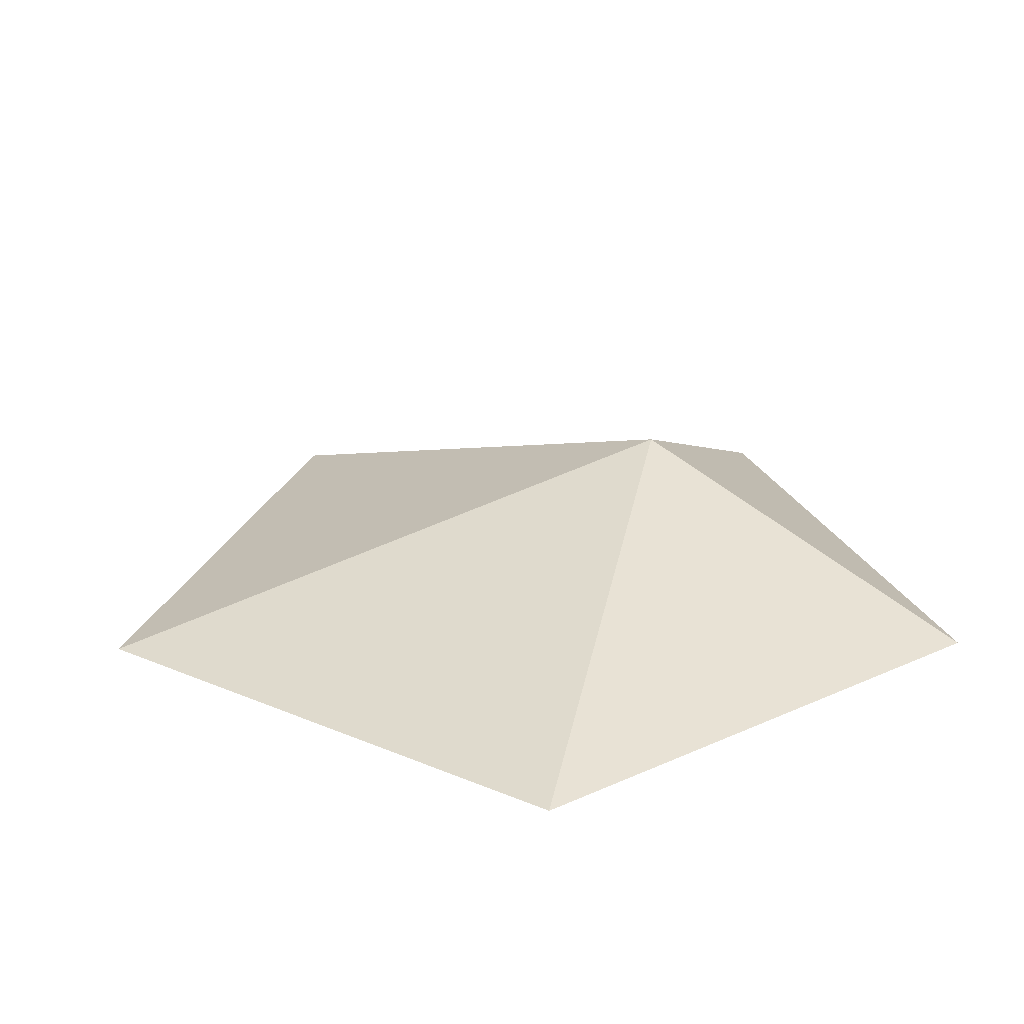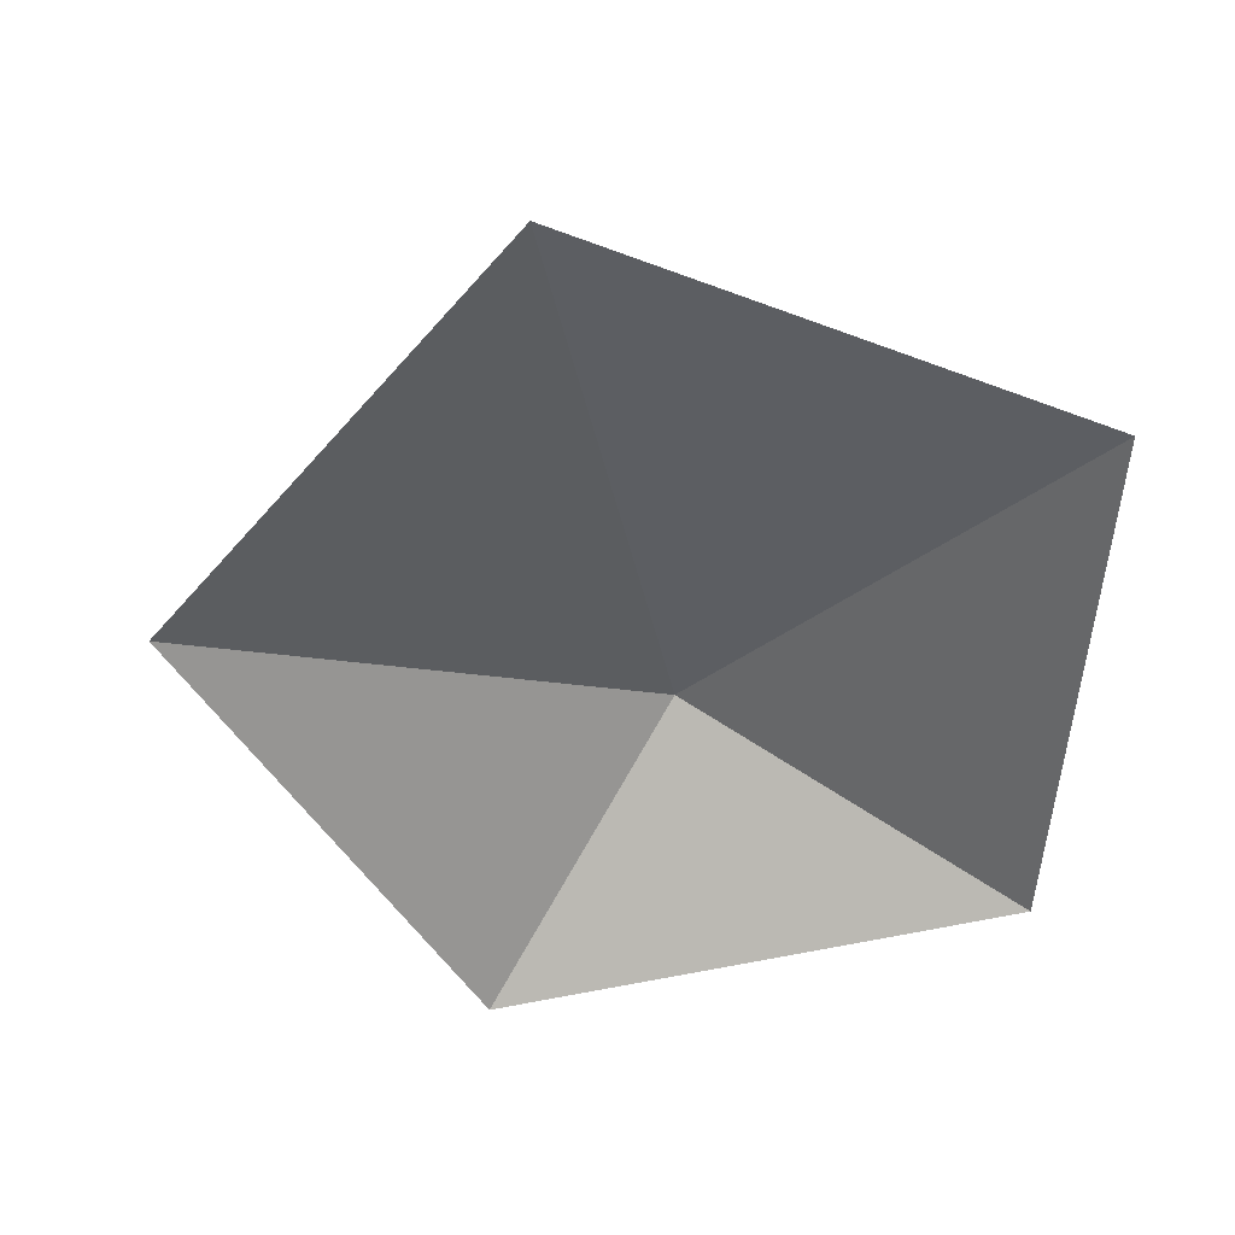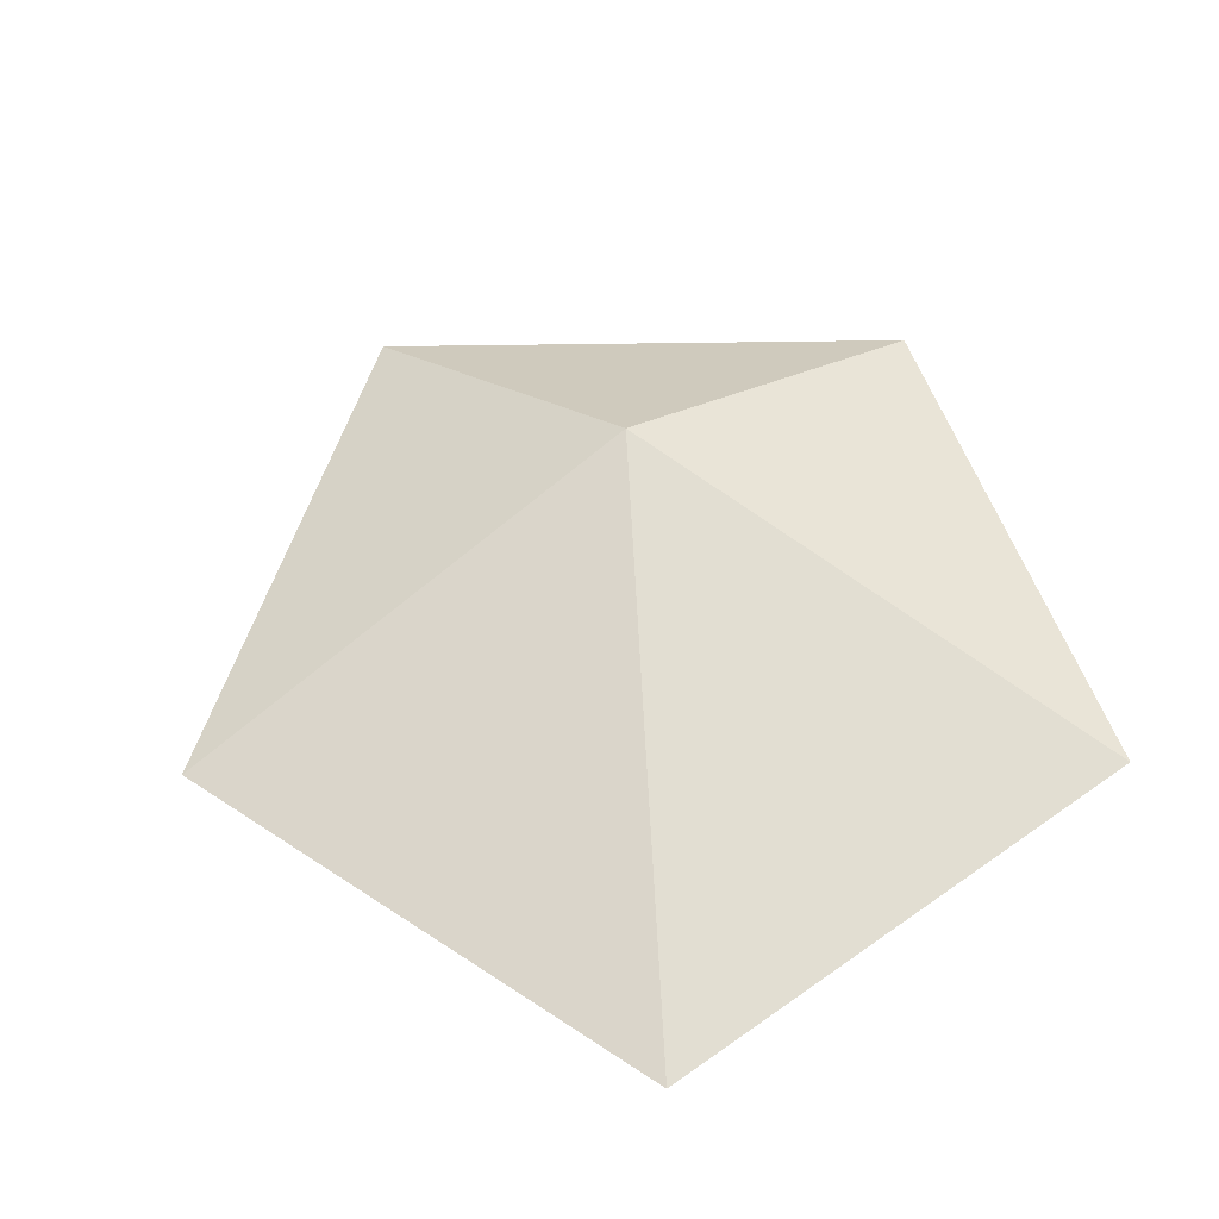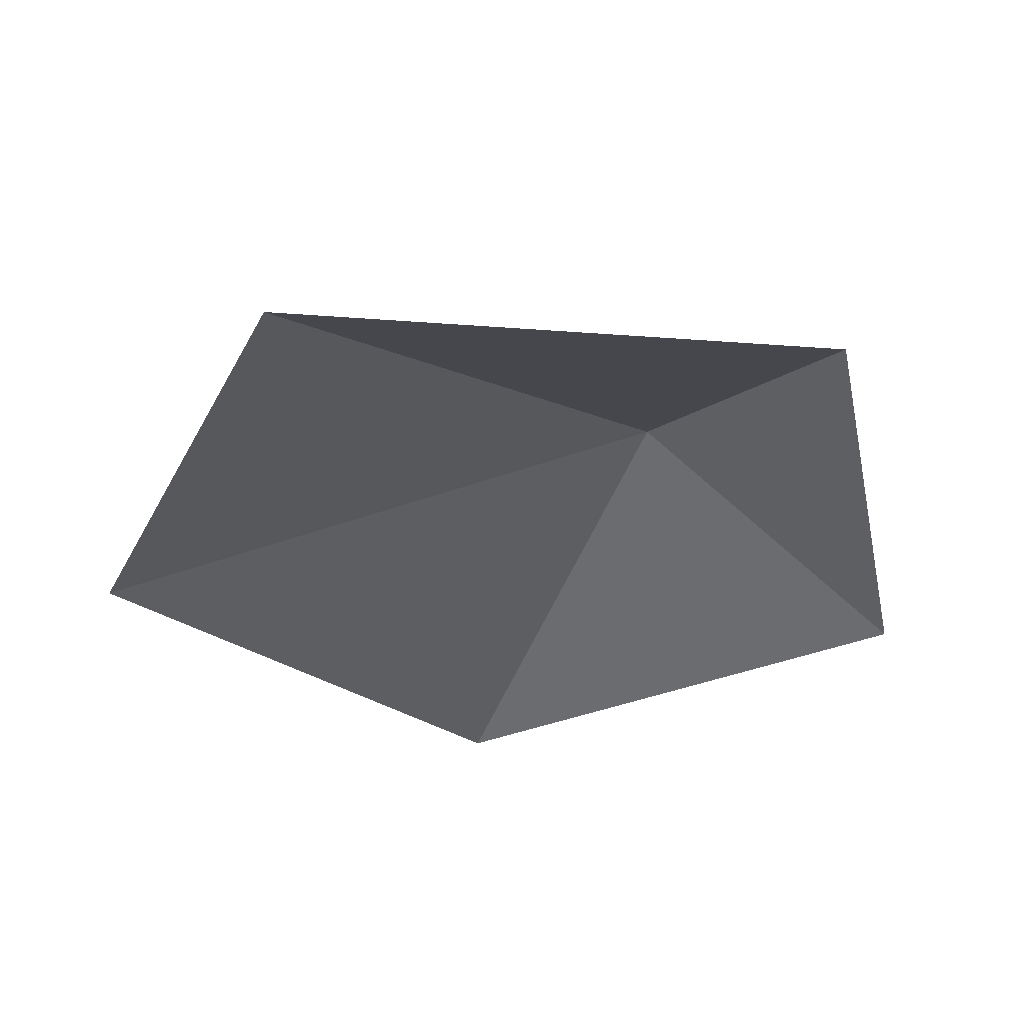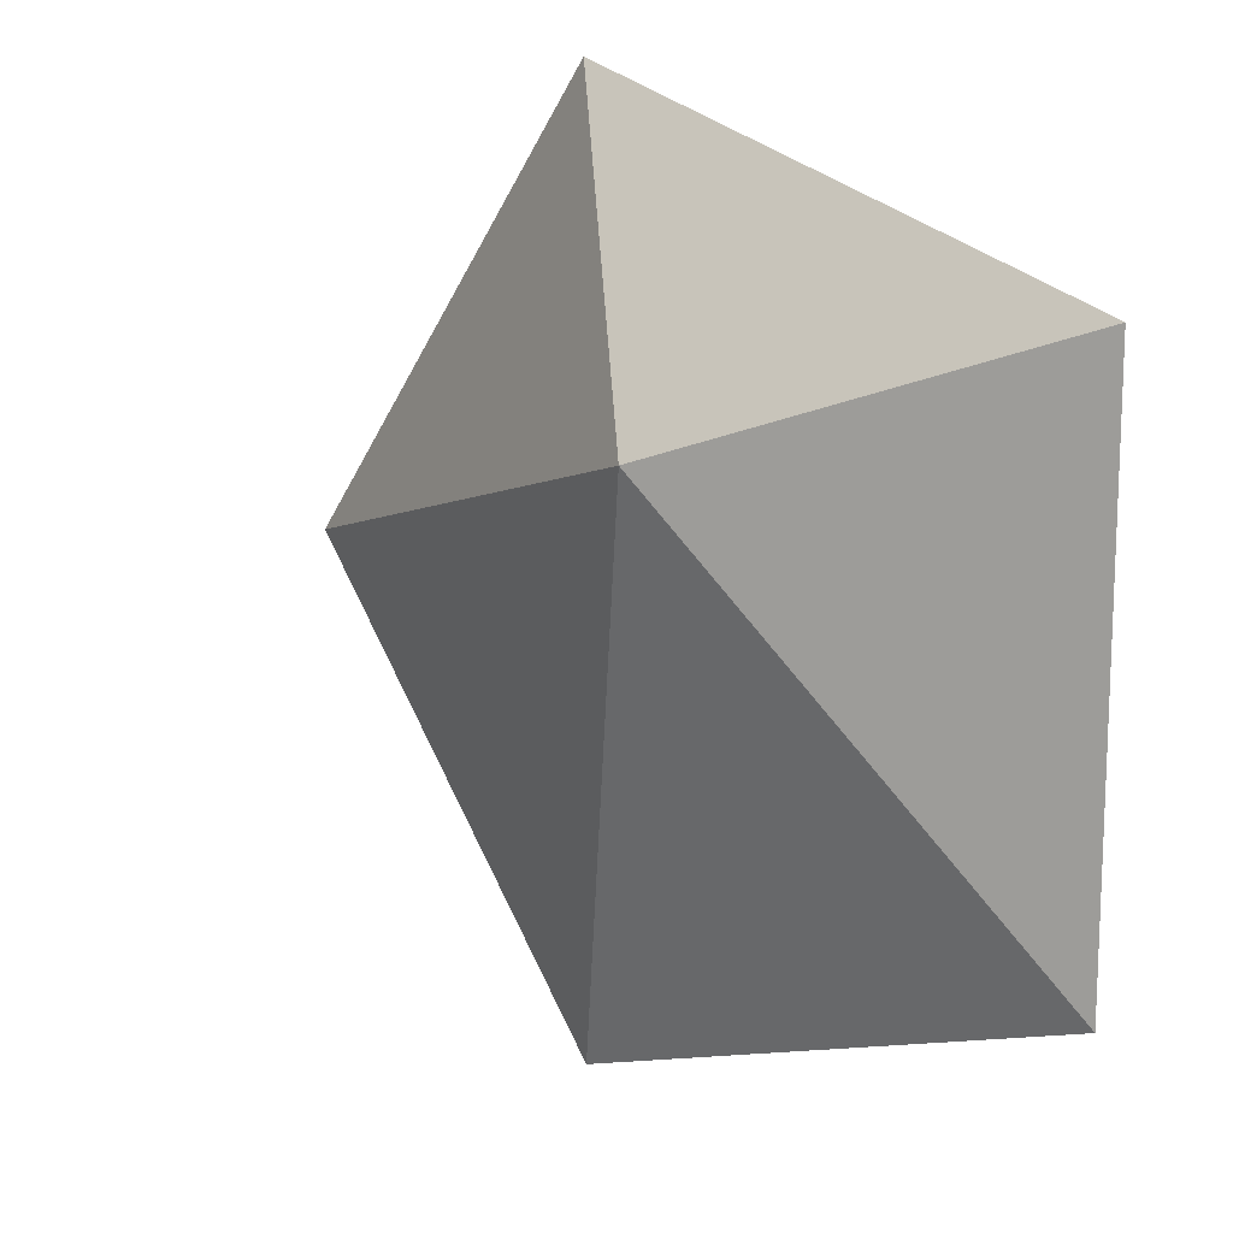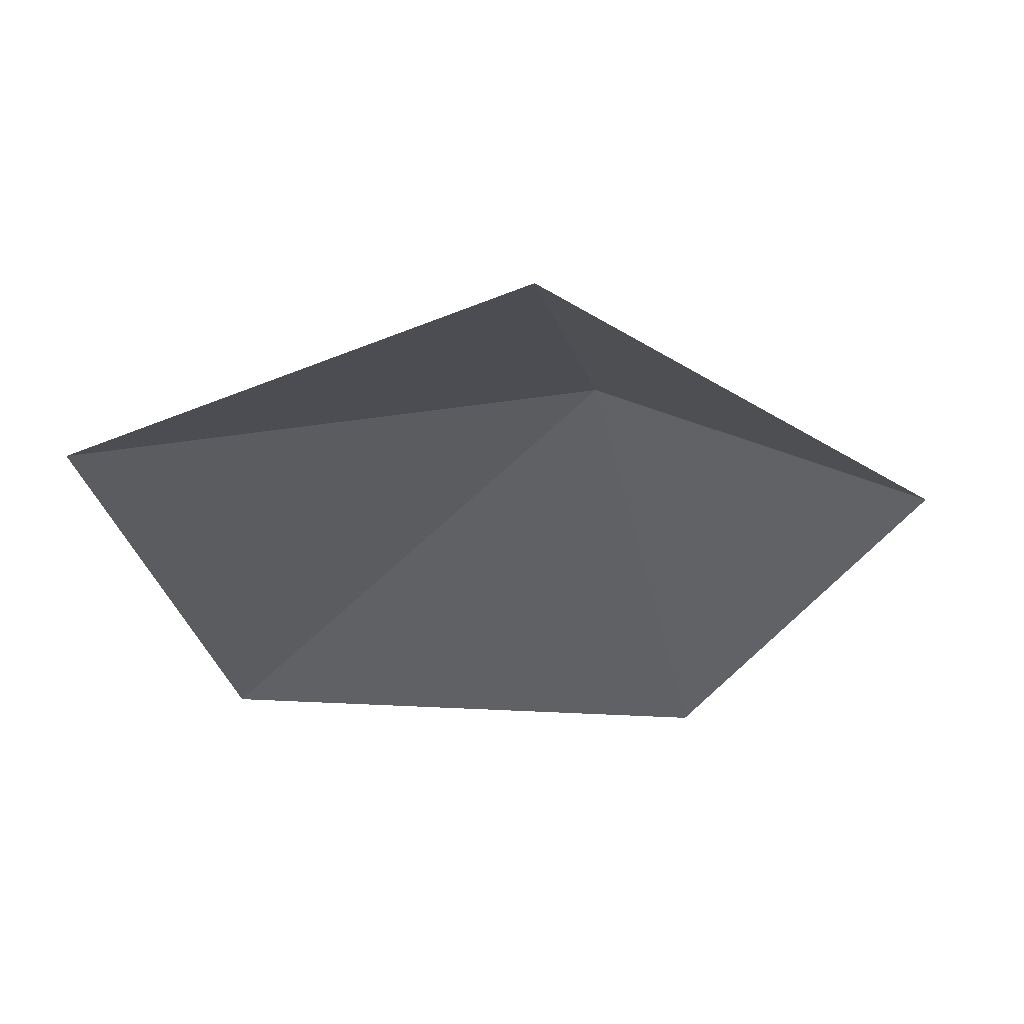
<metadata>
{"format":"obj","ext":"obj","renderer":"f3d","projection":"perspective","resolution":1024,"background":"white","views":[{"elev":24.4,"azim":53.1,"up":"+Z"},{"elev":-53.6,"azim":-3.8,"up":"+Z"},{"elev":55.3,"azim":-18.9,"up":"+Z"},{"elev":-33.4,"azim":84.1,"up":"+Z"},{"elev":14.1,"azim":40.9,"up":"+Y"},{"elev":-32.3,"azim":120.7,"up":"+Z"}]}
</metadata>
<code>
o trashpile_Cone
v -1.61 0 0.001166
v -0.4976 1.531 0.001166
v 1.303 0.9464 0.001166
v 1.303 -0.9464 0.001166
v -0.4976 -1.531 0.001166
v 0.07473 0.501 0.5108
f 1 6 2
f 2 6 3
f 3 6 4
f 4 6 5
f 5 6 1

</code>
